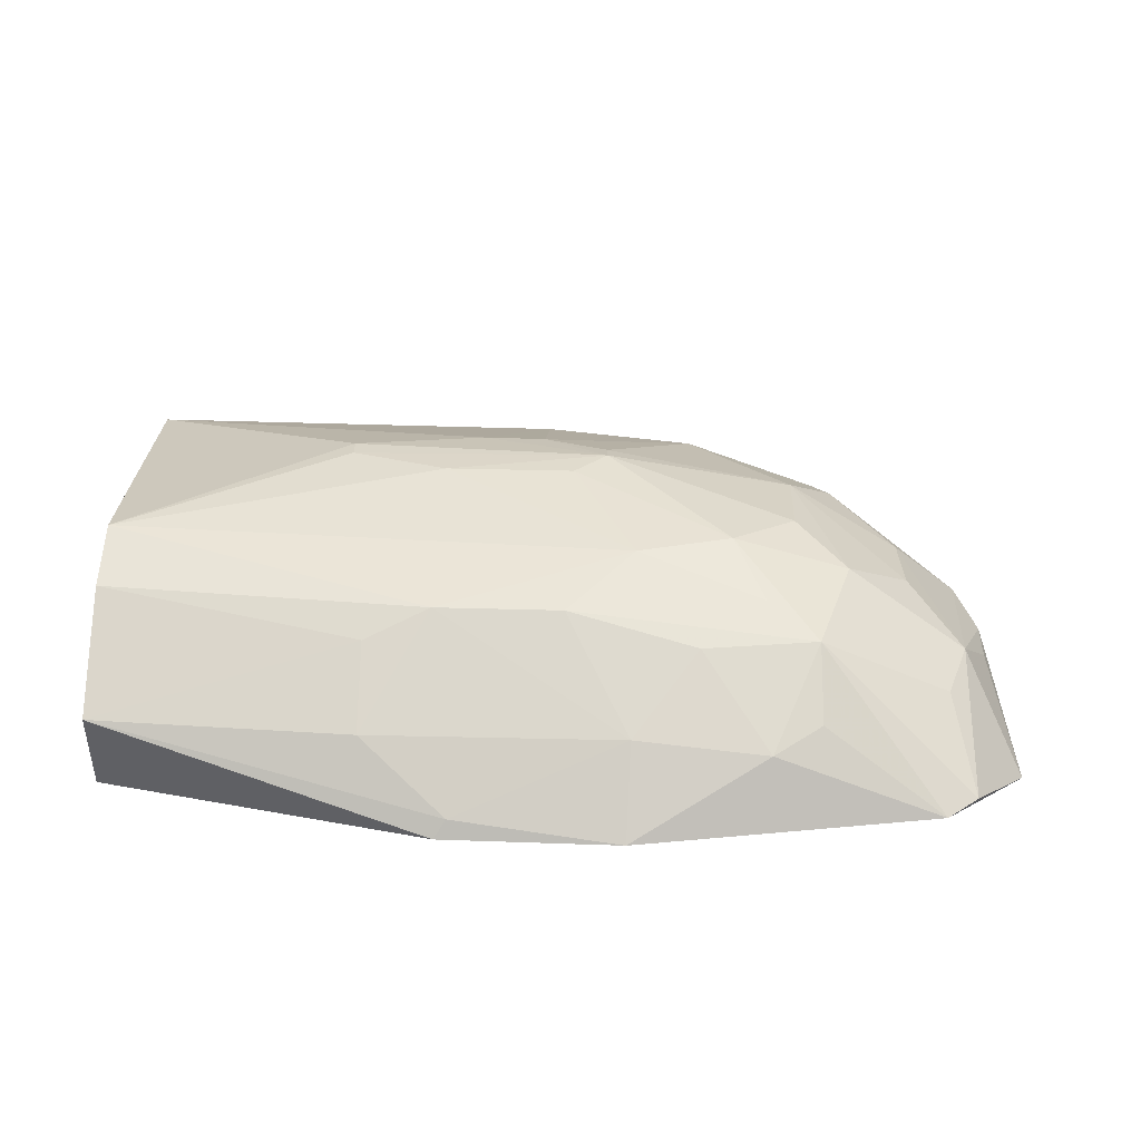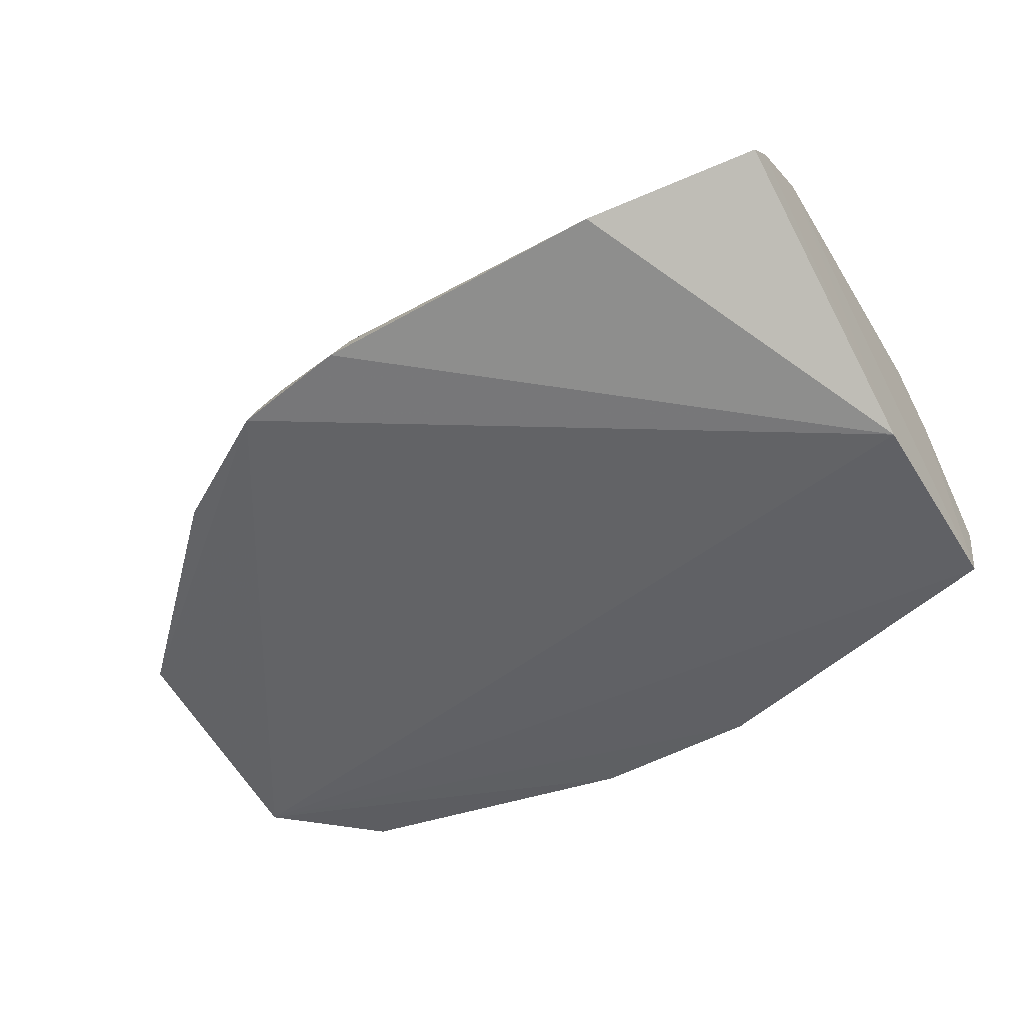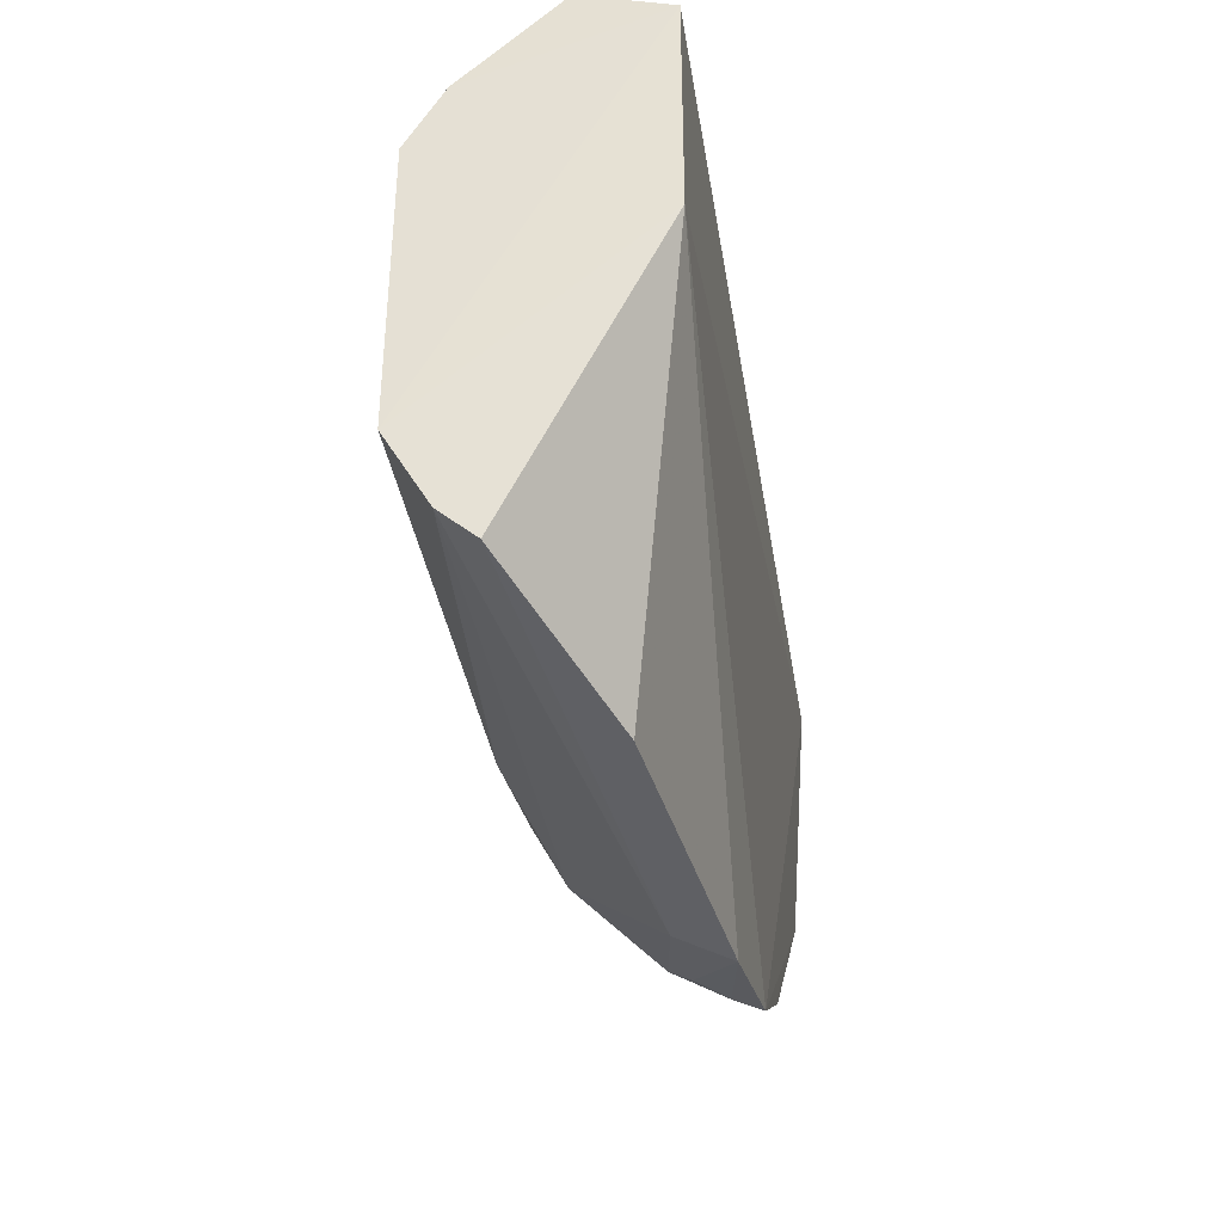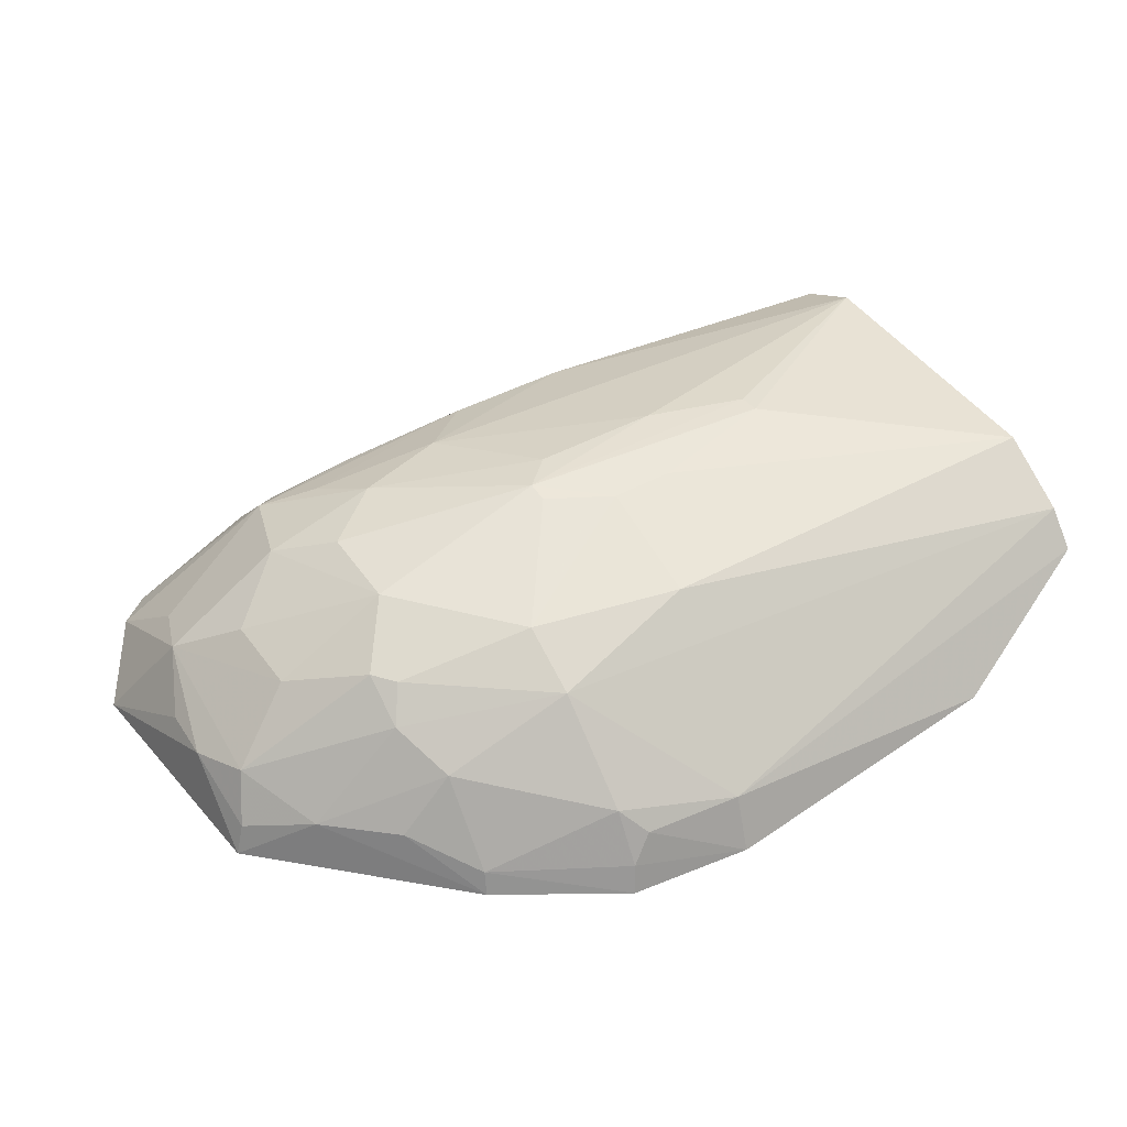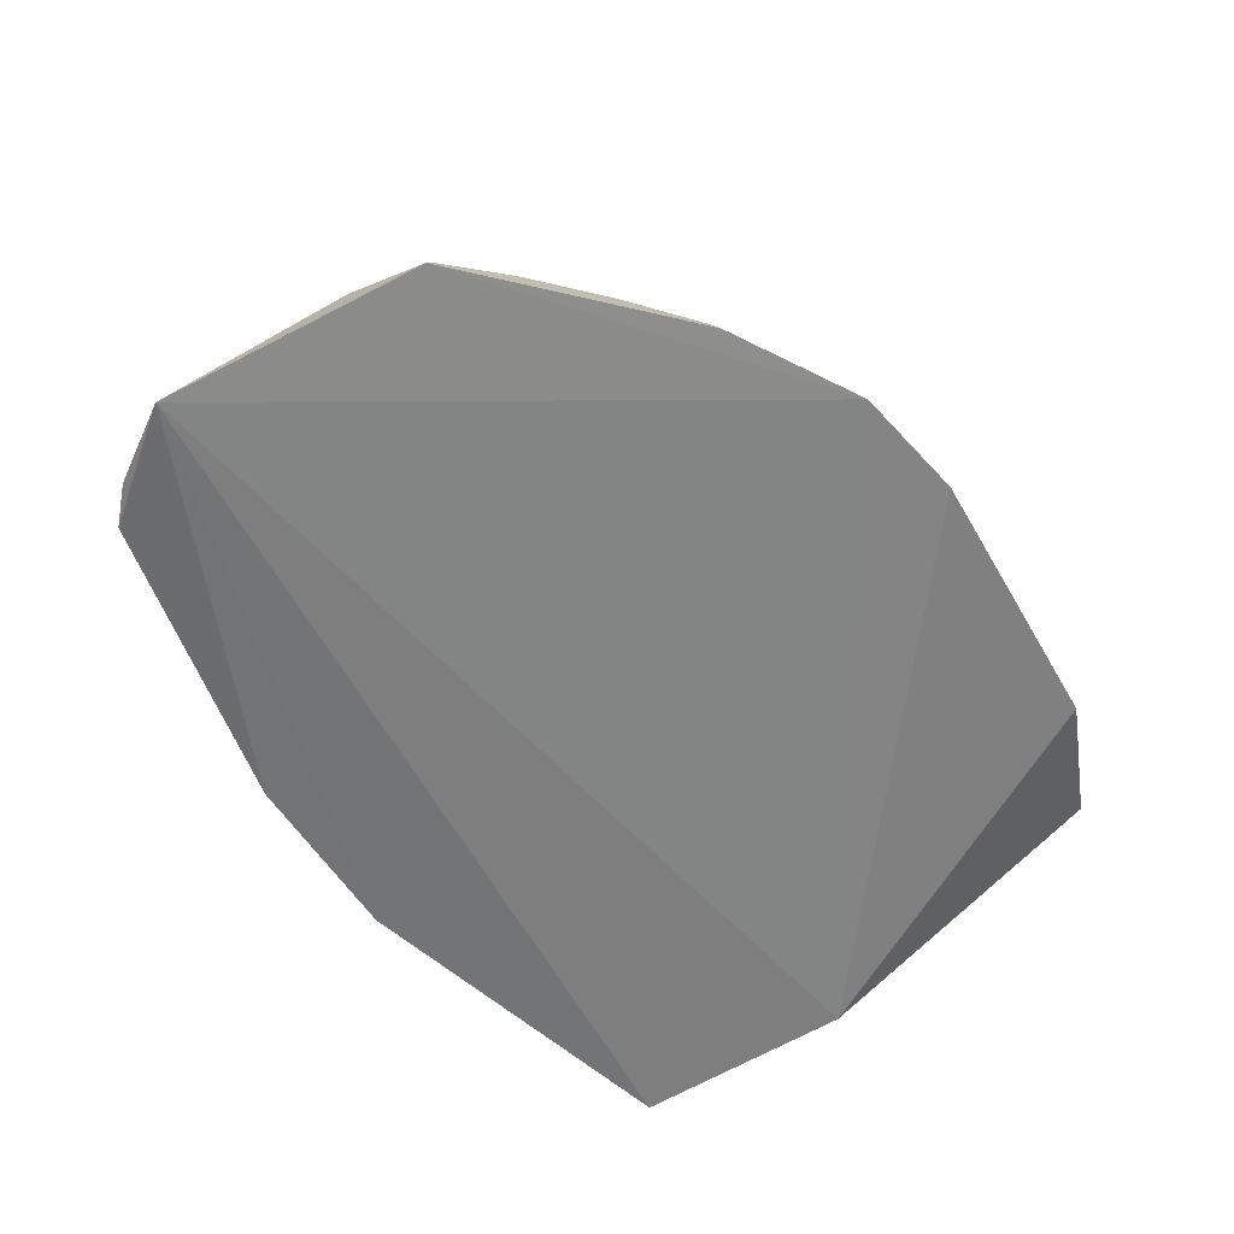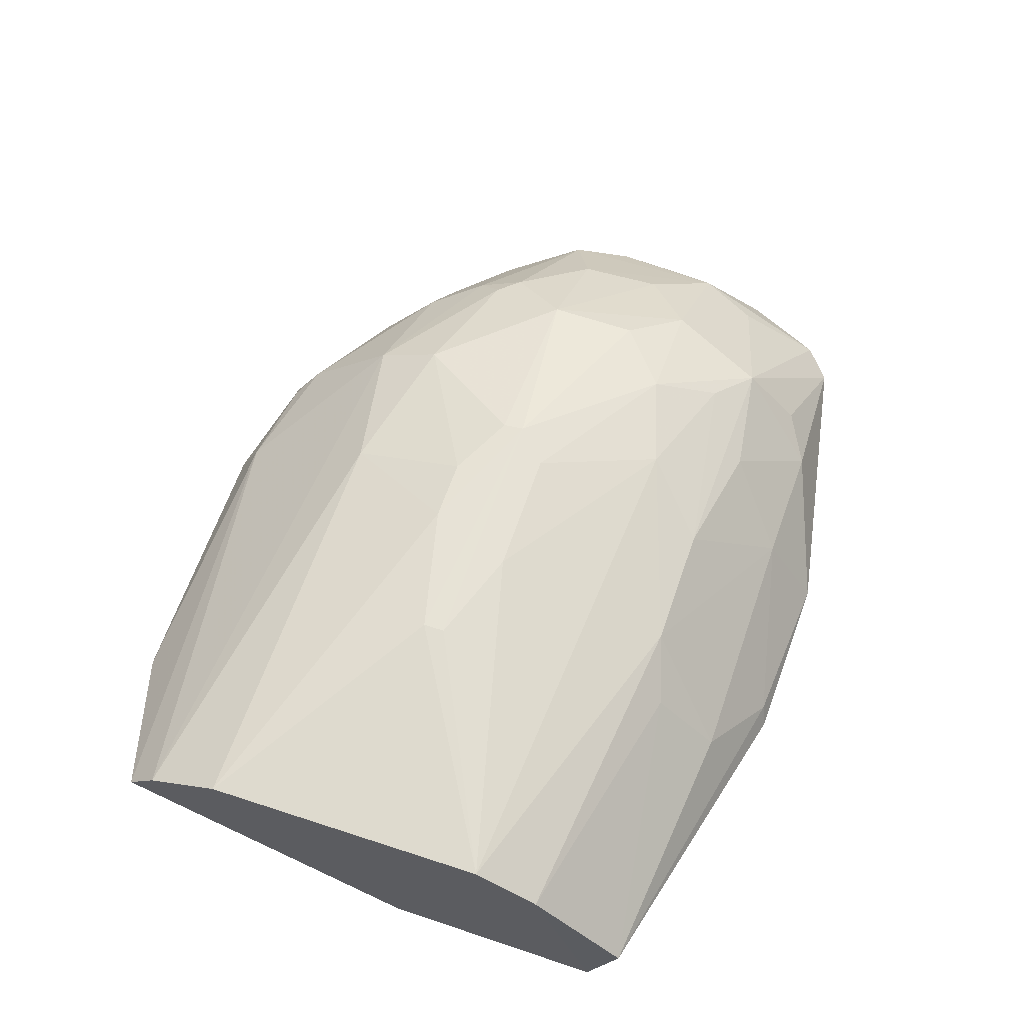
<metadata>
{"format":"obj","ext":"obj","renderer":"f3d","projection":"perspective","resolution":1024,"background":"white","views":[{"elev":25.1,"azim":2.6,"up":"+Y"},{"elev":-49.0,"azim":-149.1,"up":"+Y"},{"elev":-37.3,"azim":-81.2,"up":"+Z"},{"elev":44.4,"azim":148.2,"up":"+Y"},{"elev":-59.8,"azim":121.9,"up":"+Y"},{"elev":62.0,"azim":-71.1,"up":"+Y"}]}
</metadata>
<code>
v 0.4265 0.06813 0.0717
v 0.4163 0.07555 -0.05014
v 0.3213 0.1703 0.01846
v 0.008431 0.1718 0.04077
v 0.007868 0.07081 -0.003581
v 0.007748 0.1368 -0.141
v 0.2478 0.07623 0.1501
v 0.3999 0.1196 0.04468
v 0.2743 0.07772 -0.1668
v 0.1745 0.1866 -0.03776
v 0.007263 0.172 -0.09184
v 0.2188 0.1553 0.08601
v 0.007934 0.07078 0.09893
v 0.4138 0.1035 -0.008457
v 0.3867 0.07739 0.1234
v 0.08357 0.1002 -0.1692
v 0.3336 0.1546 -0.06094
v 0.2191 0.1863 0.001787
v 0.007491 0.1525 -0.1268
v 0.1138 0.1883 -0.02284
v 0.008881 0.1108 0.1133
v 0.1654 0.07567 0.148
v 0.4132 0.1027 0.01745
v 0.4012 0.07974 0.1104
v 0.3099 0.1076 0.1261
v 0.2195 0.08215 -0.1758
v 0.355 0.1014 -0.09984
v 0.4036 0.1116 -0.03528
v 0.2341 0.1872 -0.02277
v 0.2926 0.1717 0.04222
v 0.203 0.1704 -0.09159
v 0.2176 0.1066 -0.164
v 0.1596 0.1865 0.001992
v 0.008502 0.1553 0.07028
v 0.1309 0.1128 0.1249
v 0.3317 0.07786 -0.1325
v 0.2718 0.1147 -0.1479
v 0.4115 0.08973 -0.04776
v 0.3423 0.141 -0.07339
v 0.3729 0.1402 -0.02064
v 0.2344 0.1884 -0.01301
v 0.3213 0.1708 -0.0227
v 0.3308 0.1434 0.08752
v 0.2037 0.1862 -0.03776
v 0.2728 0.1542 -0.1062
v 0.2618 0.104 -0.1581
v 0.1142 0.1876 -0.01306
v 0.2494 0.1707 0.05544
v 0.1604 0.1555 0.08594
v 0.1708 0.084 0.1451
v 0.1306 0.1436 0.09558
v 0.249 0.1134 0.1252
v 0.385 0.09908 -0.07176
v 0.3302 0.08894 -0.1285
v 0.3422 0.1549 -0.05082
v 0.3309 0.1274 -0.09983
v 0.3744 0.1409 0.018
v 0.2783 0.1428 0.09534
v 0.3318 0.1158 0.1129
v 0.3907 0.1118 0.07189
v 0.3454 0.1575 0.04172
v 0.273 0.1699 -0.07616
v 0.2716 0.09057 -0.1621
v 0.3075 0.1552 0.07187
f 9 2 1
f 9 1 5
f 13 5 1
f 13 11 5
f 14 1 2
f 15 7 1
f 16 5 6
f 19 6 5
f 19 5 11
f 20 11 4
f 20 10 11
f 22 13 1
f 22 1 7
f 22 21 13
f 23 14 8
f 23 8 1
f 23 1 14
f 24 15 1
f 24 1 8
f 25 7 15
f 26 9 5
f 26 5 16
f 28 8 14
f 31 19 11
f 31 11 10
f 32 16 6
f 32 6 19
f 32 26 16
f 34 13 21
f 34 4 11
f 34 11 13
f 36 2 9
f 38 28 14
f 38 14 2
f 40 8 28
f 41 18 30
f 41 30 3
f 41 33 18
f 41 10 20
f 42 41 3
f 42 29 41
f 43 15 24
f 44 31 10
f 44 41 29
f 44 10 41
f 45 32 19
f 45 19 31
f 45 37 32
f 45 17 39
f 46 26 32
f 46 32 37
f 47 20 4
f 47 4 33
f 47 41 20
f 47 33 41
f 48 30 18
f 48 18 33
f 48 33 4
f 49 4 34
f 49 48 4
f 49 12 48
f 50 22 7
f 50 35 21
f 50 21 22
f 51 34 21
f 51 21 35
f 51 49 34
f 51 35 49
f 52 49 35
f 52 12 49
f 52 7 25
f 52 50 7
f 52 35 50
f 53 36 27
f 53 2 36
f 53 38 2
f 53 28 38
f 53 39 28
f 54 36 9
f 54 27 36
f 55 39 17
f 55 28 39
f 55 40 28
f 55 42 40
f 55 17 42
f 56 45 39
f 56 37 45
f 56 54 37
f 56 27 54
f 56 53 27
f 56 39 53
f 57 8 40
f 57 40 42
f 58 43 12
f 58 25 43
f 58 52 25
f 58 12 52
f 59 43 25
f 59 25 15
f 59 15 43
f 60 43 24
f 60 24 8
f 61 3 30
f 61 30 43
f 61 8 57
f 61 57 42
f 61 42 3
f 61 60 8
f 61 43 60
f 62 44 29
f 62 31 44
f 62 45 31
f 62 29 42
f 62 42 17
f 62 17 45
f 63 9 26
f 63 26 46
f 63 46 37
f 63 54 9
f 63 37 54
f 64 43 30
f 64 30 48
f 64 48 12
f 64 12 43

</code>
